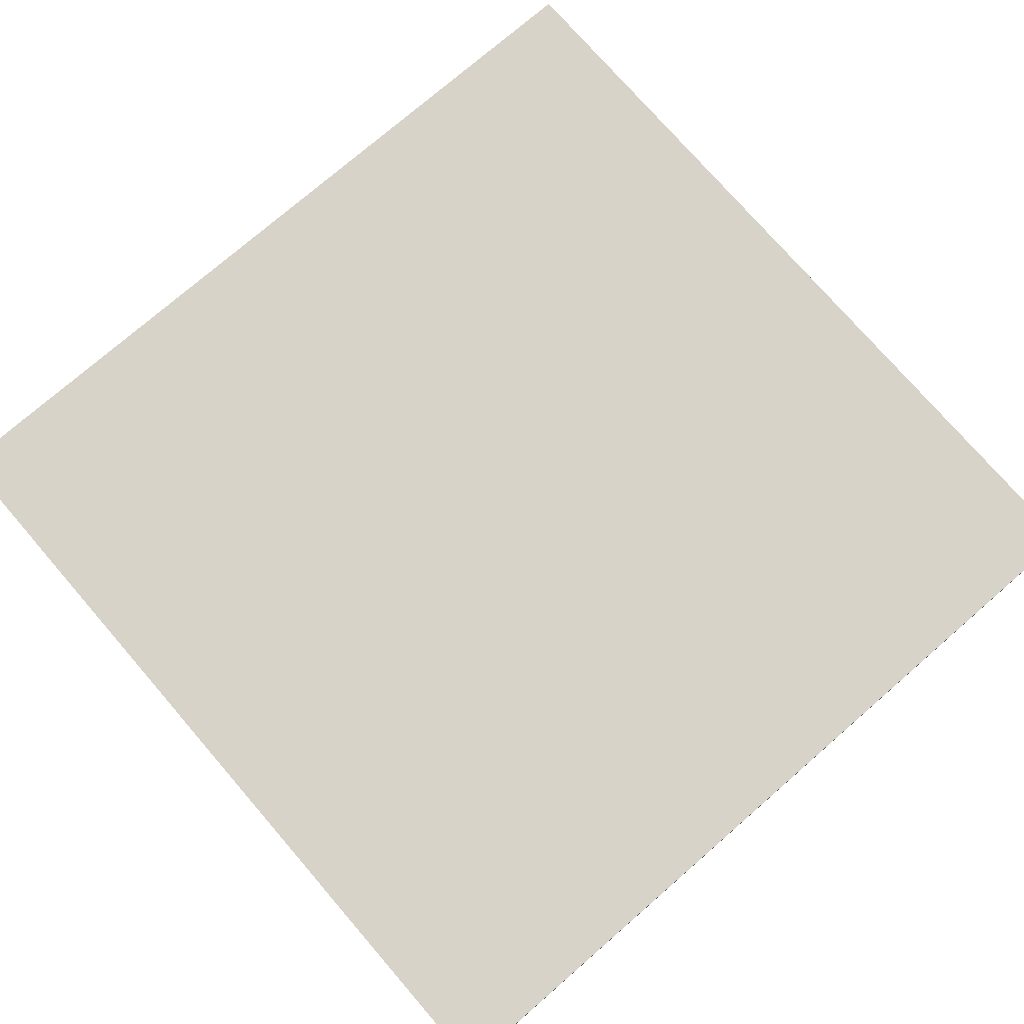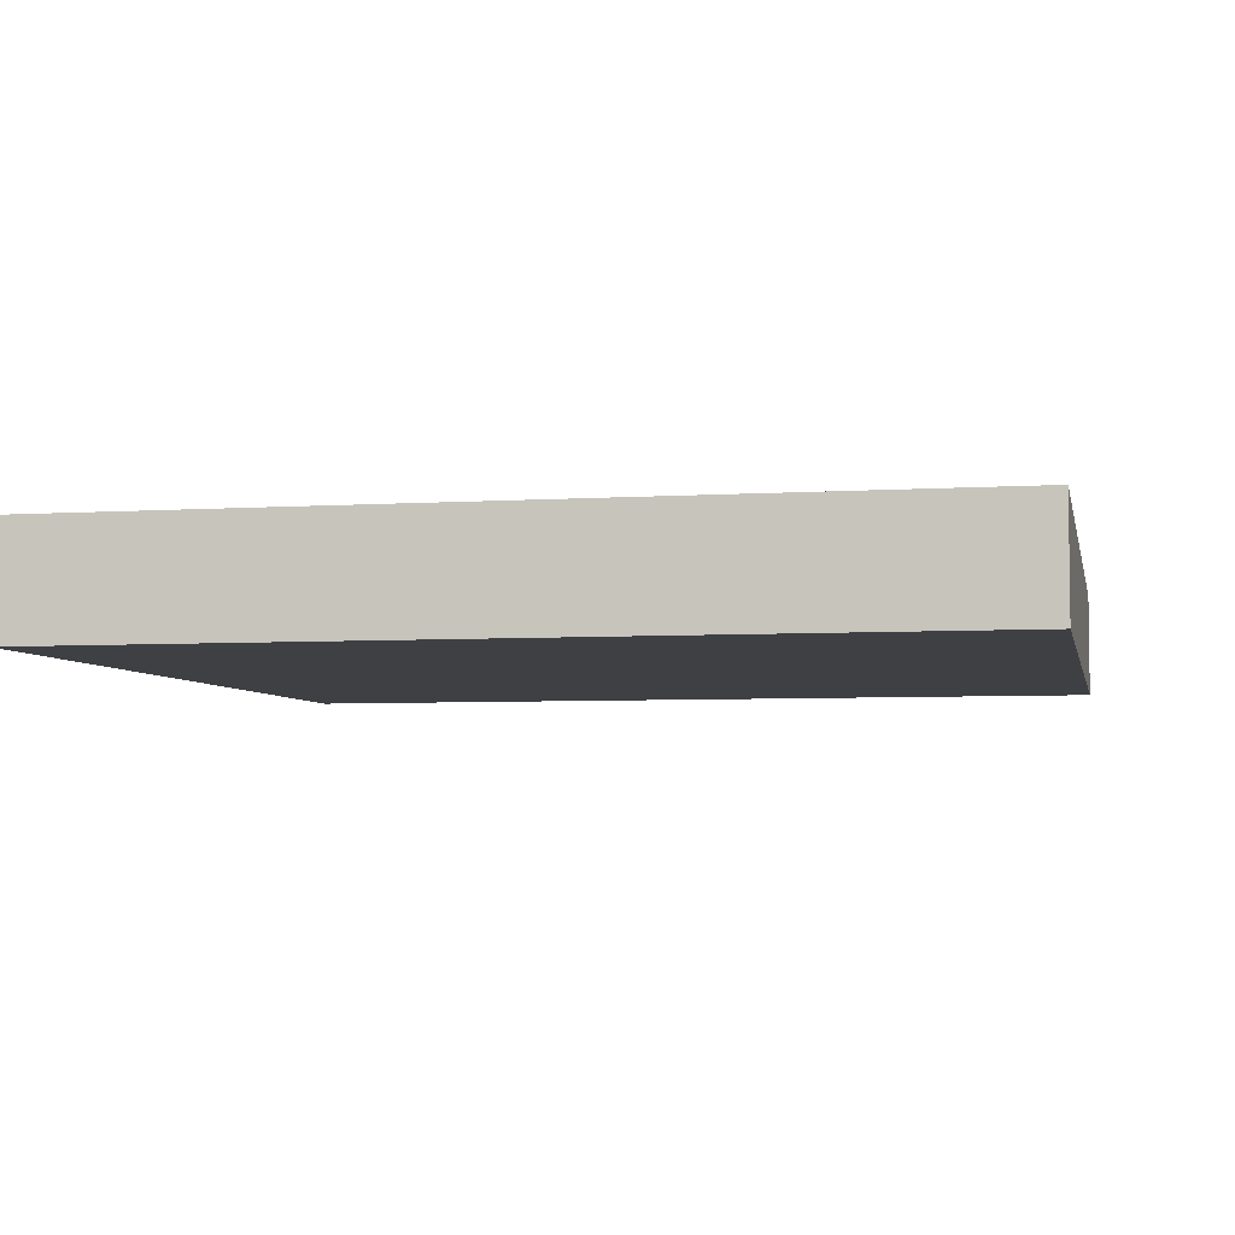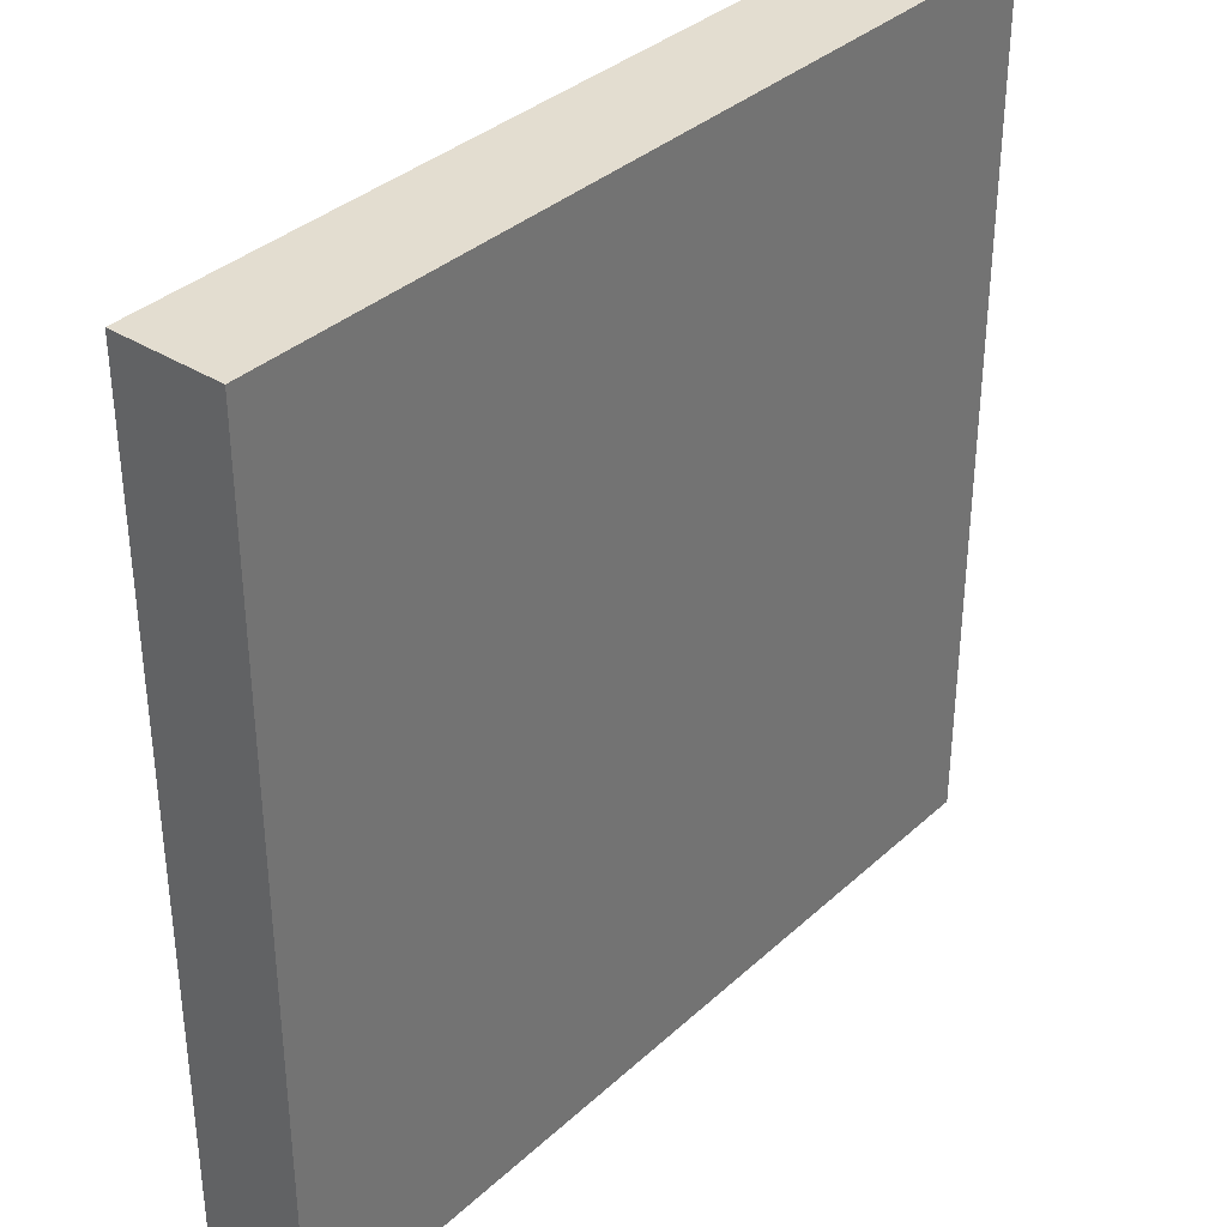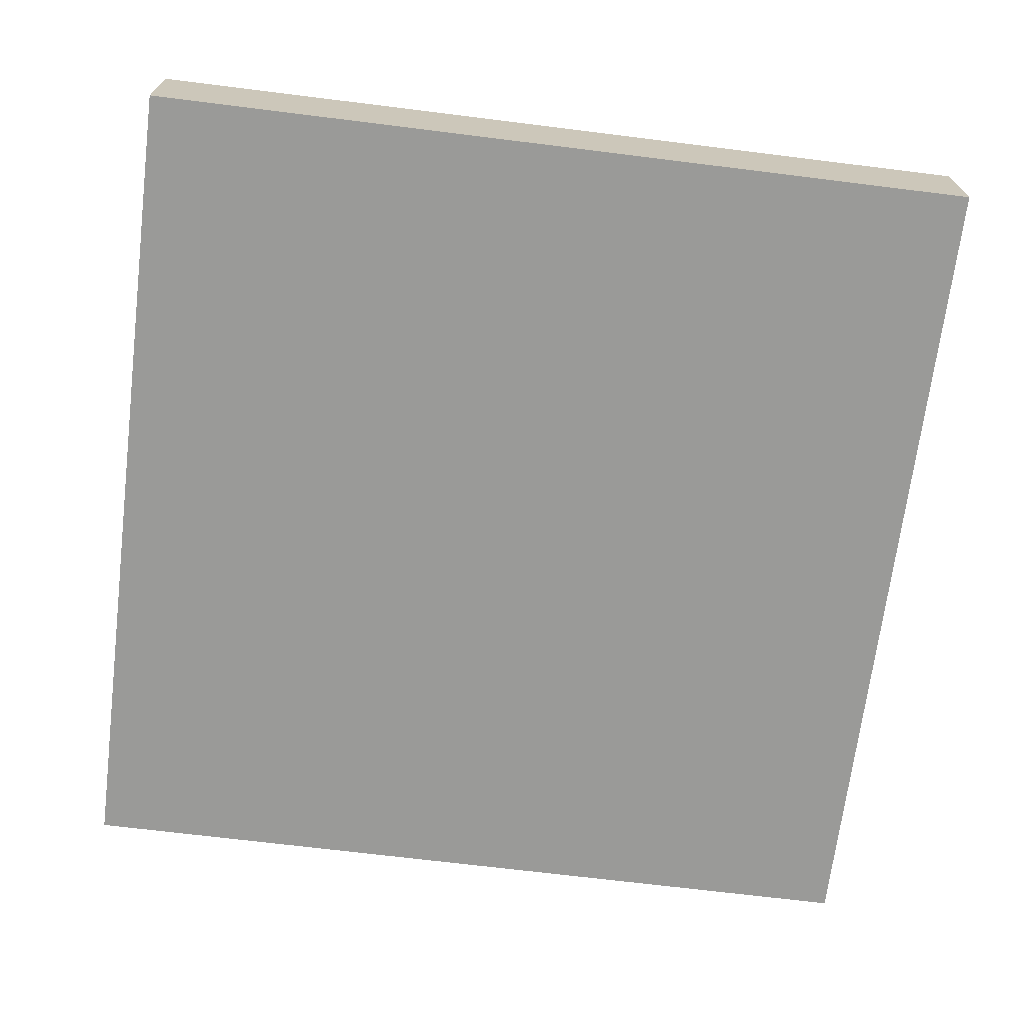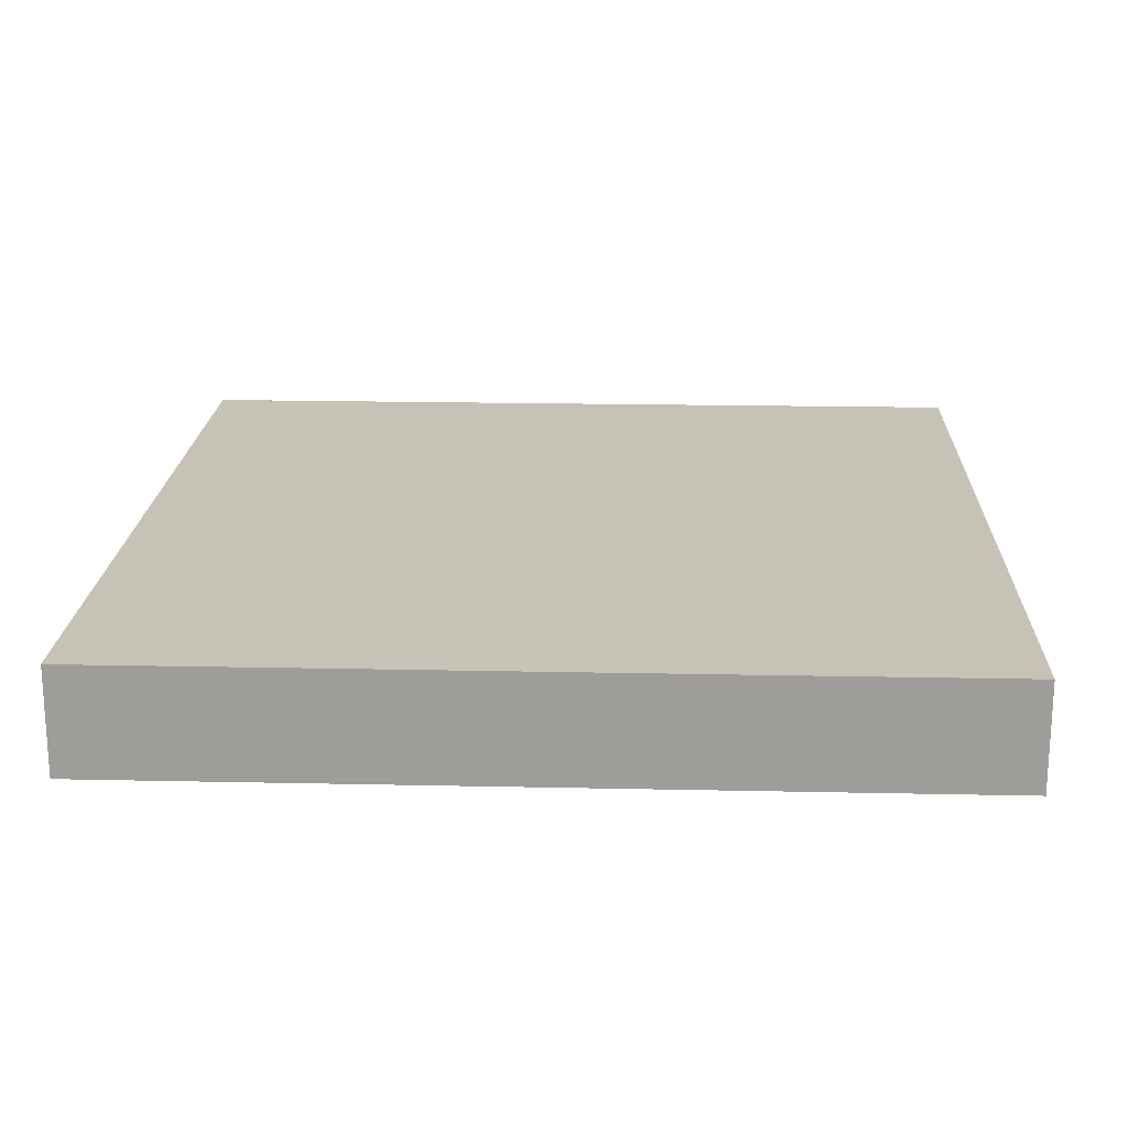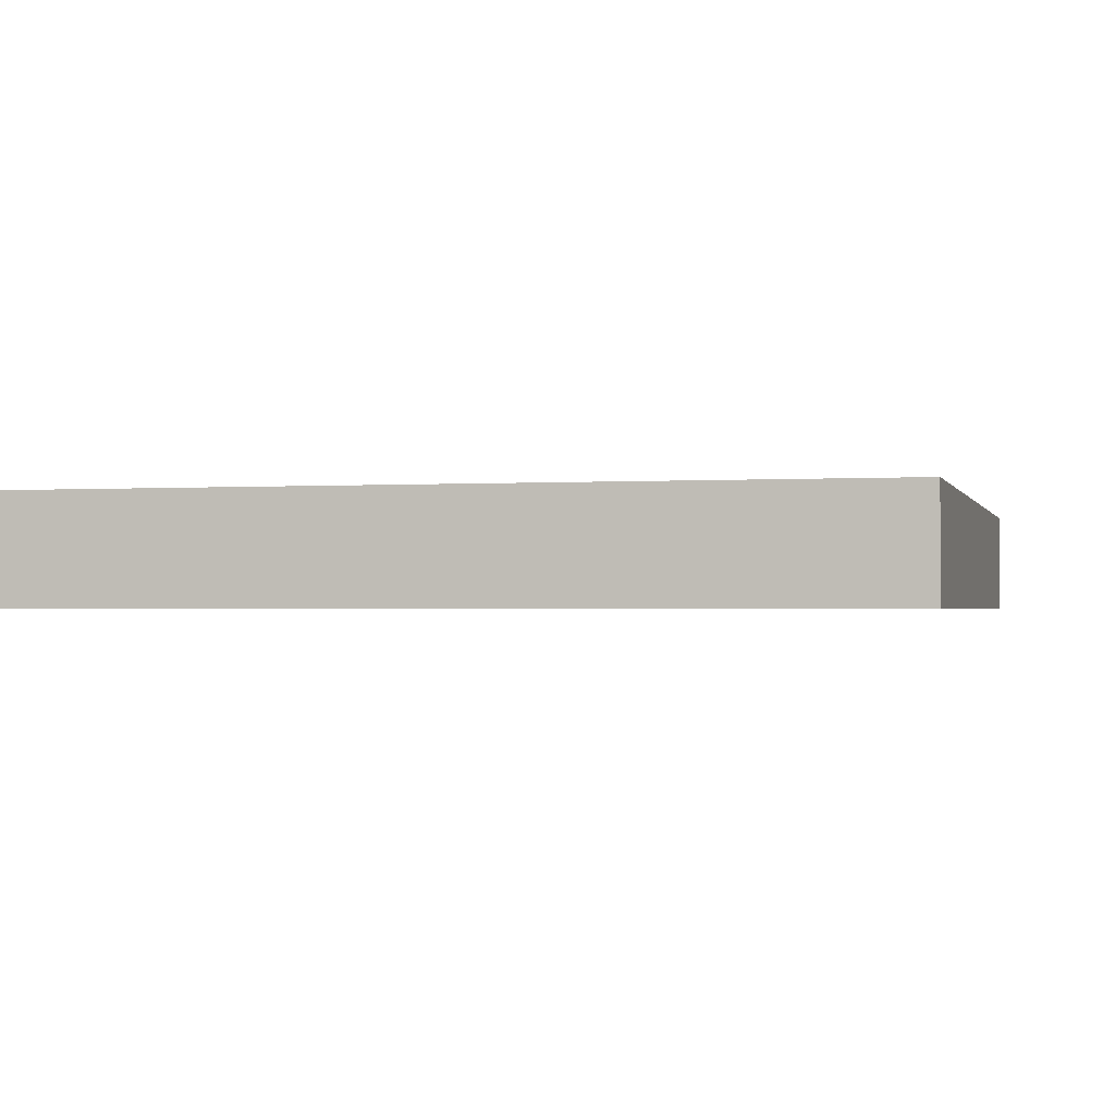
<metadata>
{"format":"obj","ext":"obj","renderer":"f3d","projection":"perspective","resolution":1024,"background":"white","views":[{"elev":75.9,"azim":49.1,"up":"+Y"},{"elev":-5.1,"azim":-78.4,"up":"+Y"},{"elev":35.5,"azim":-50.0,"up":"+Z"},{"elev":-69.2,"azim":172.9,"up":"+Y"},{"elev":19.3,"azim":-177.7,"up":"+Y"},{"elev":-1.3,"azim":-75.8,"up":"+Y"}]}
</metadata>
<code>
o
v -1.6 0.4 1.6
v -1.6 0.4 -1.6
v -1.6 0.8 1.6
v -1.6 0.8 -1.6
v 1.6 0.4 1.6
v 1.6 0.4 -1.6
v 1.6 0.8 1.6
v 1.6 0.8 -1.6
v -1.6 0.4 1.6
v -1.6 0.8 1.6
v -0.1 0.7 1.6
v -0.1 0.8 1.6
v 0.1 0.7 1.6
v 0.1 0.8 1.6
v 1.6 0.4 1.6
v 1.6 0.8 1.6
v -1.6 0.4 -1.6
v -1.6 0.8 -1.6
v -0.1 0.7 -1.6
v -0.1 0.8 -1.6
v 0.1 0.7 -1.6
v 0.1 0.8 -1.6
v 1.6 0.4 -1.6
v 1.6 0.8 -1.6
v -1.6 0.4 1.6
v 1.6 0.4 1.6
v -1.6 0.4 -1.6
v 1.6 0.4 -1.6
v -1.6 0.8 1.6
v -0.1 0.8 1.6
v 0.1 0.8 1.6
v 1.6 0.8 1.6
v -0.1 0.8 0.9
v 0.1 0.8 0.9
v -0.1 0.8 0.4
v 0.1 0.8 0.4
v -0.1 0.8 -0.4
v 0.1 0.8 -0.4
v -0.1 0.8 -0.9
v 0.1 0.8 -0.9
v -1.6 0.8 -1.6
v -0.1 0.8 -1.6
v 0.1 0.8 -1.6
v 1.6 0.8 -1.6
f 3 2 1
f 4 2 3
f 5 6 7
f 7 6 8
f 11 10 9
f 12 10 11
f 13 11 9
f 13 12 11
f 14 12 13
f 15 13 9
f 15 14 13
f 16 14 15
f 17 18 19
f 19 18 20
f 17 19 21
f 19 20 21
f 21 20 22
f 17 21 23
f 21 22 23
f 23 22 24
f 27 26 25
f 28 26 27
f 29 30 33
f 30 31 33
f 31 32 34
f 33 31 34
f 29 33 35
f 33 34 35
f 34 32 36
f 35 34 36
f 29 35 37
f 35 36 37
f 36 32 38
f 37 36 38
f 29 37 39
f 37 38 39
f 38 32 40
f 39 38 40
f 29 39 41
f 39 40 42
f 41 39 42
f 40 32 43
f 42 40 43
f 43 32 44

</code>
